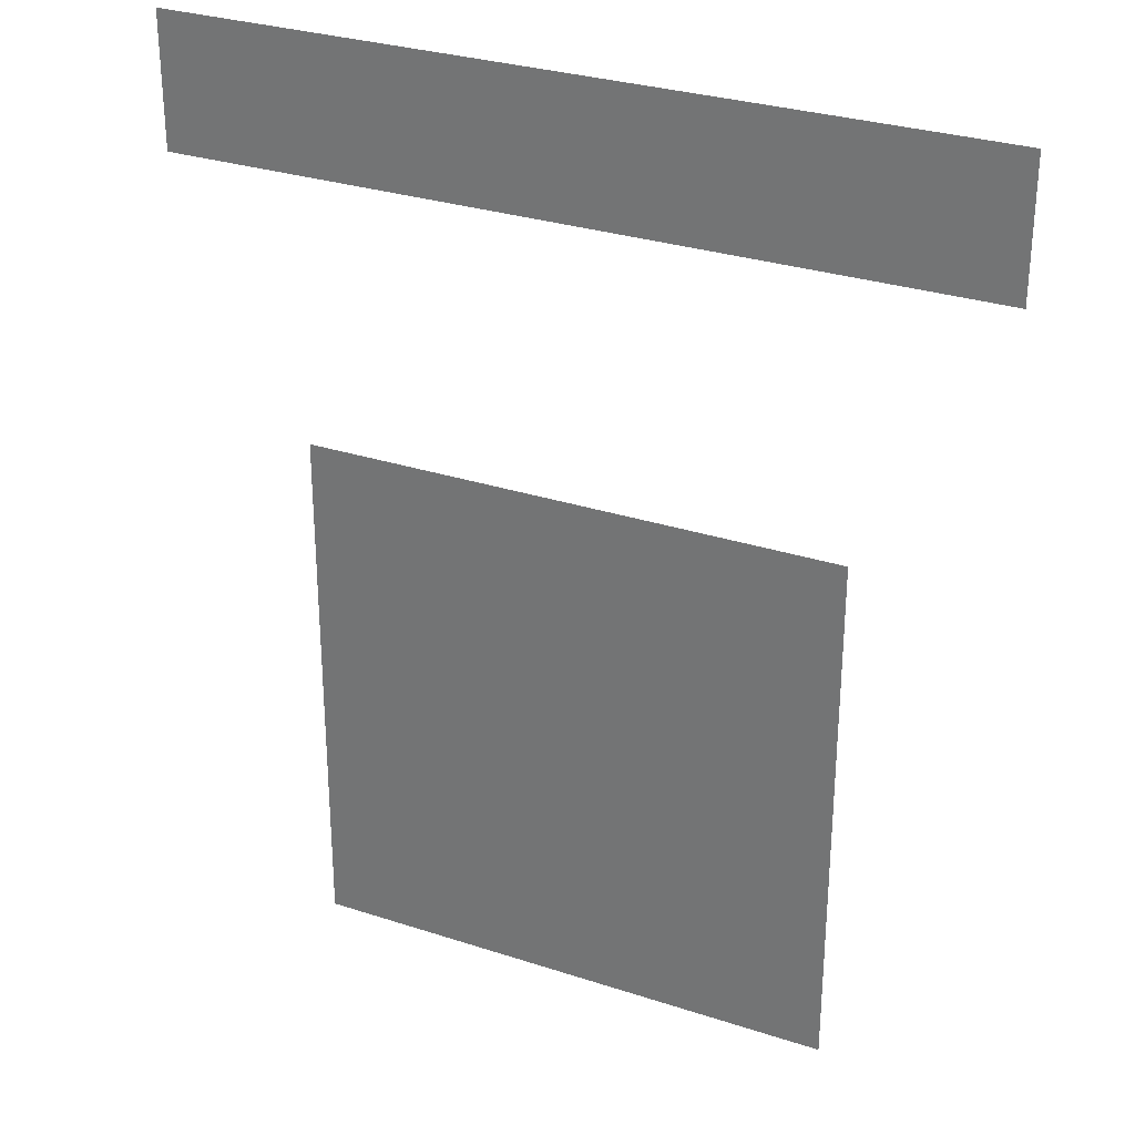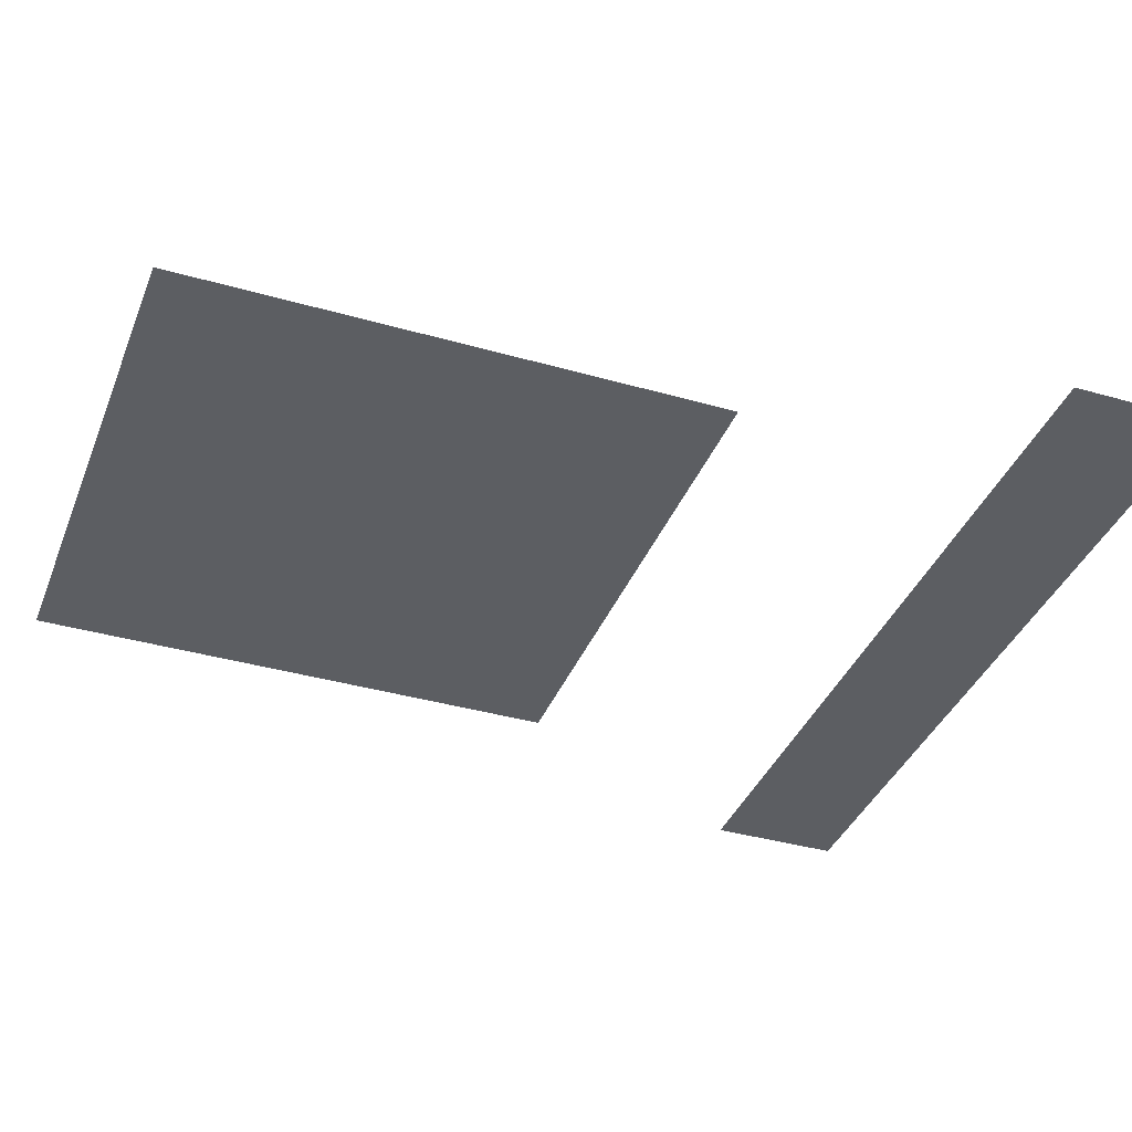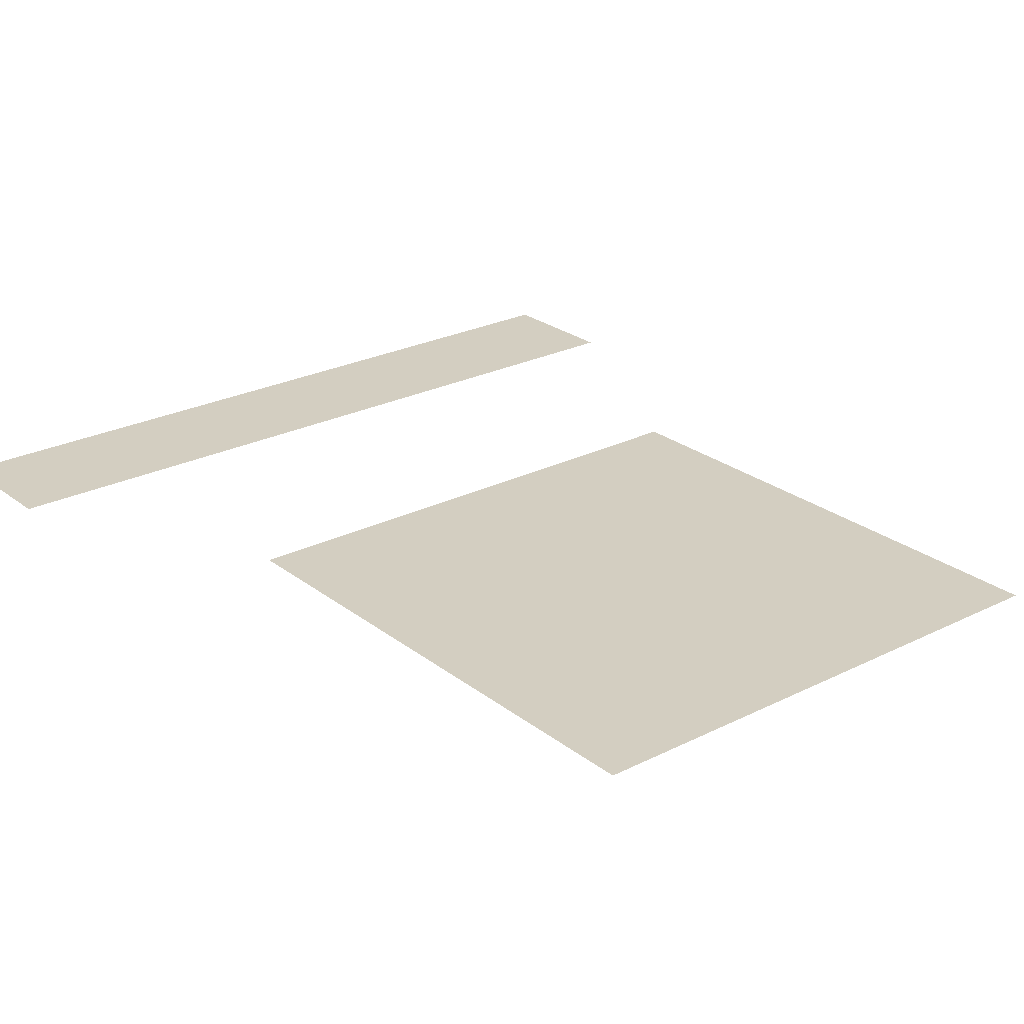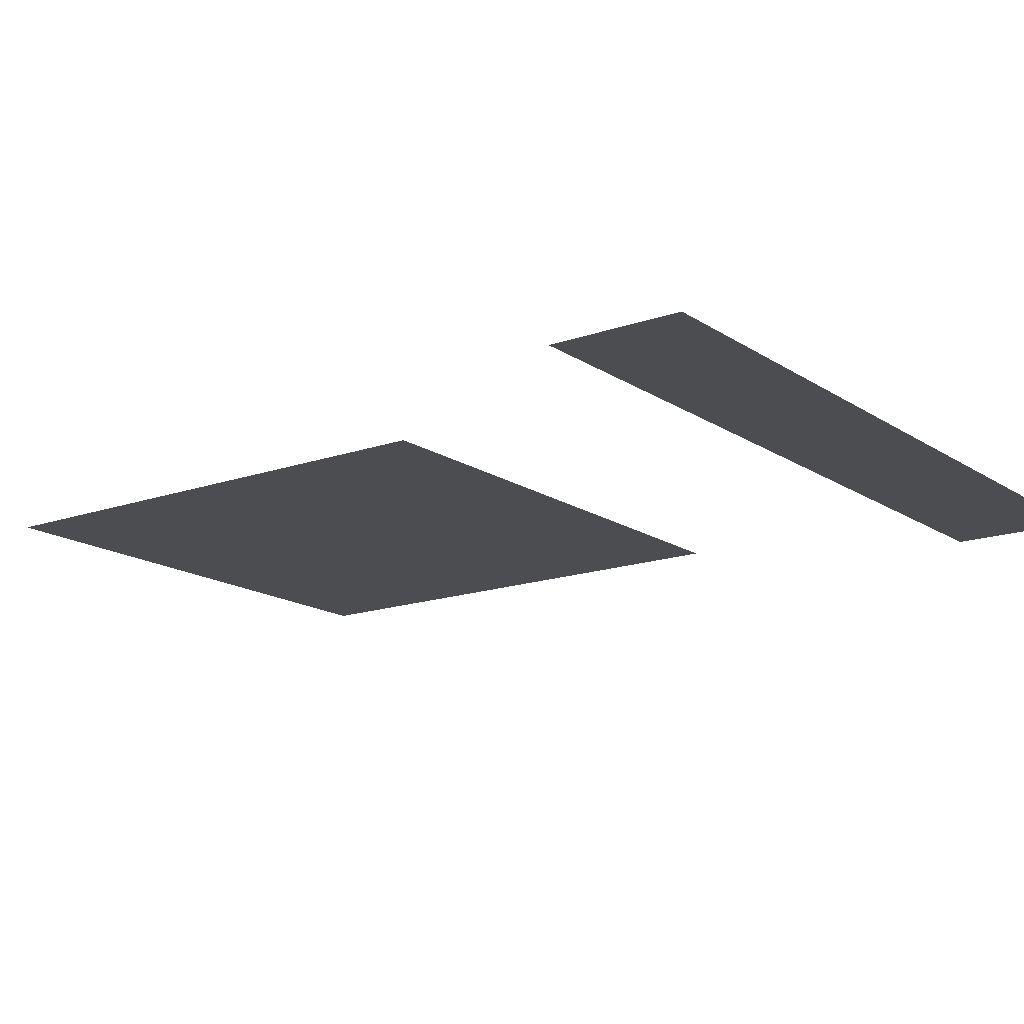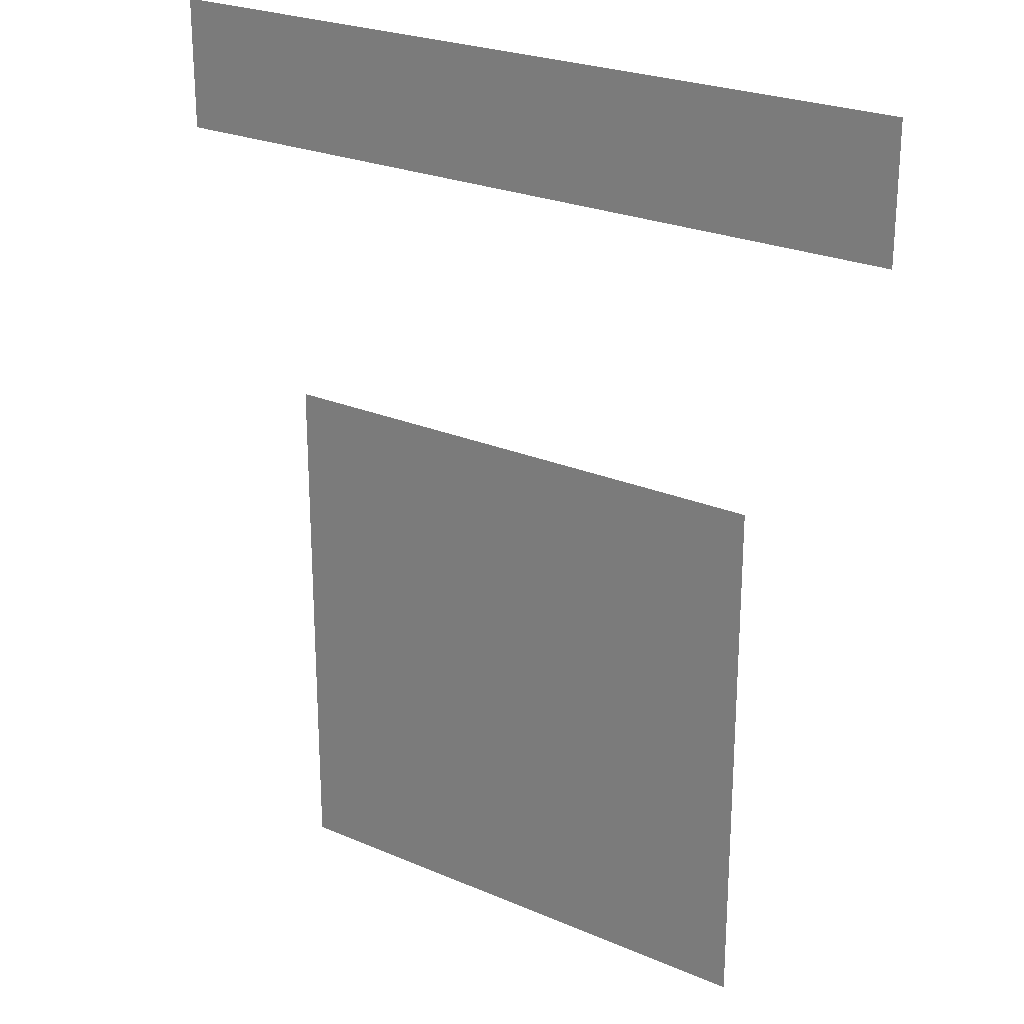
<metadata>
{"format":"obj","ext":"obj","renderer":"f3d","projection":"perspective","resolution":1024,"background":"white","views":[{"elev":29.8,"azim":-154.4,"up":"+Y"},{"elev":-37.5,"azim":69.8,"up":"+Z"},{"elev":25.2,"azim":-39.0,"up":"+Z"},{"elev":-15.8,"azim":126.4,"up":"+Z"},{"elev":24.4,"azim":35.3,"up":"+Y"}]}
</metadata>
<code>
v -46 -17 0
v -46.5 -17 0
v -46.5 -16.5 0
v -46 -16.5 0
v -45.5 -17 0
v -46 -17 0
v -46 -16.5 0
v -45.5 -16.5 0
v -45 -17 0
v -45.5 -17 0
v -45.5 -16.5 0
v -45 -16.5 0
v -44.5 -17 0
v -45 -17 0
v -45 -16.5 0
v -44.5 -16.5 0
v -44 -17 0
v -44.5 -17 0
v -44.5 -16.5 0
v -44 -16.5 0
v -43.5 -17 0
v -44 -17 0
v -44 -16.5 0
v -43.5 -16.5 0
v -45.5 -18.5 0
v -46 -18.5 0
v -46 -18 0
v -45.5 -18 0
v -45 -18.5 0
v -45.5 -18.5 0
v -45.5 -18 0
v -45 -18 0
v -44.5 -18.5 0
v -45 -18.5 0
v -45 -18 0
v -44.5 -18 0
v -44 -18.5 0
v -44.5 -18.5 0
v -44.5 -18 0
v -44 -18 0
v -45.5 -19 0
v -46 -19 0
v -46 -18.5 0
v -45.5 -18.5 0
v -45 -19 0
v -45.5 -19 0
v -45.5 -18.5 0
v -45 -18.5 0
v -44.5 -19 0
v -45 -19 0
v -45 -18.5 0
v -44.5 -18.5 0
v -44 -19 0
v -44.5 -19 0
v -44.5 -18.5 0
v -44 -18.5 0
v -45.5 -19.5 0
v -46 -19.5 0
v -46 -19 0
v -45.5 -19 0
v -45 -19.5 0
v -45.5 -19.5 0
v -45.5 -19 0
v -45 -19 0
v -44.5 -19.5 0
v -45 -19.5 0
v -45 -19 0
v -44.5 -19 0
v -44 -19.5 0
v -44.5 -19.5 0
v -44.5 -19 0
v -44 -19 0
v -45.5 -20 0
v -46 -20 0
v -46 -19.5 0
v -45.5 -19.5 0
v -45 -20 0
v -45.5 -20 0
v -45.5 -19.5 0
v -45 -19.5 0
v -44.5 -20 0
v -45 -20 0
v -45 -19.5 0
v -44.5 -19.5 0
v -44 -20 0
v -44.5 -20 0
v -44.5 -19.5 0
v -44 -19.5 0
g firstLevel_mesh_0005
f 1 2 3 4
f 5 6 7 8
f 9 10 11 12
f 13 14 15 16
f 17 18 19 20
f 21 22 23 24
f 25 26 27 28
f 29 30 31 32
f 33 34 35 36
f 37 38 39 40
f 41 42 43 44
f 45 46 47 48
f 49 50 51 52
f 53 54 55 56
f 57 58 59 60
f 61 62 63 64
f 65 66 67 68
f 69 70 71 72
f 73 74 75 76
f 77 78 79 80
f 81 82 83 84
f 85 86 87 88

</code>
